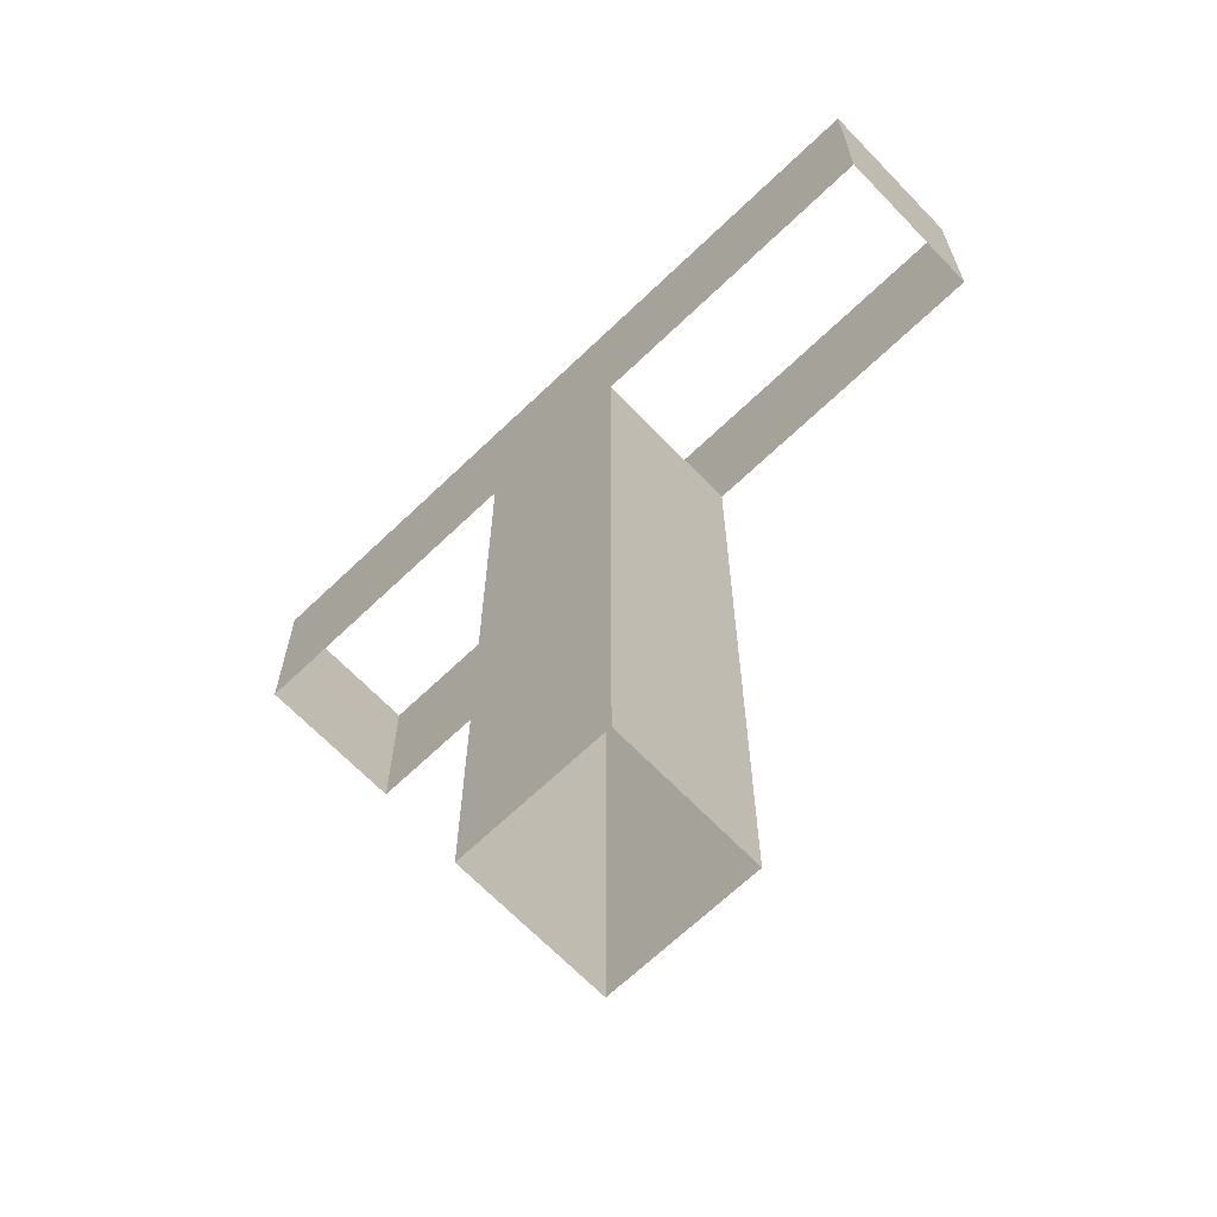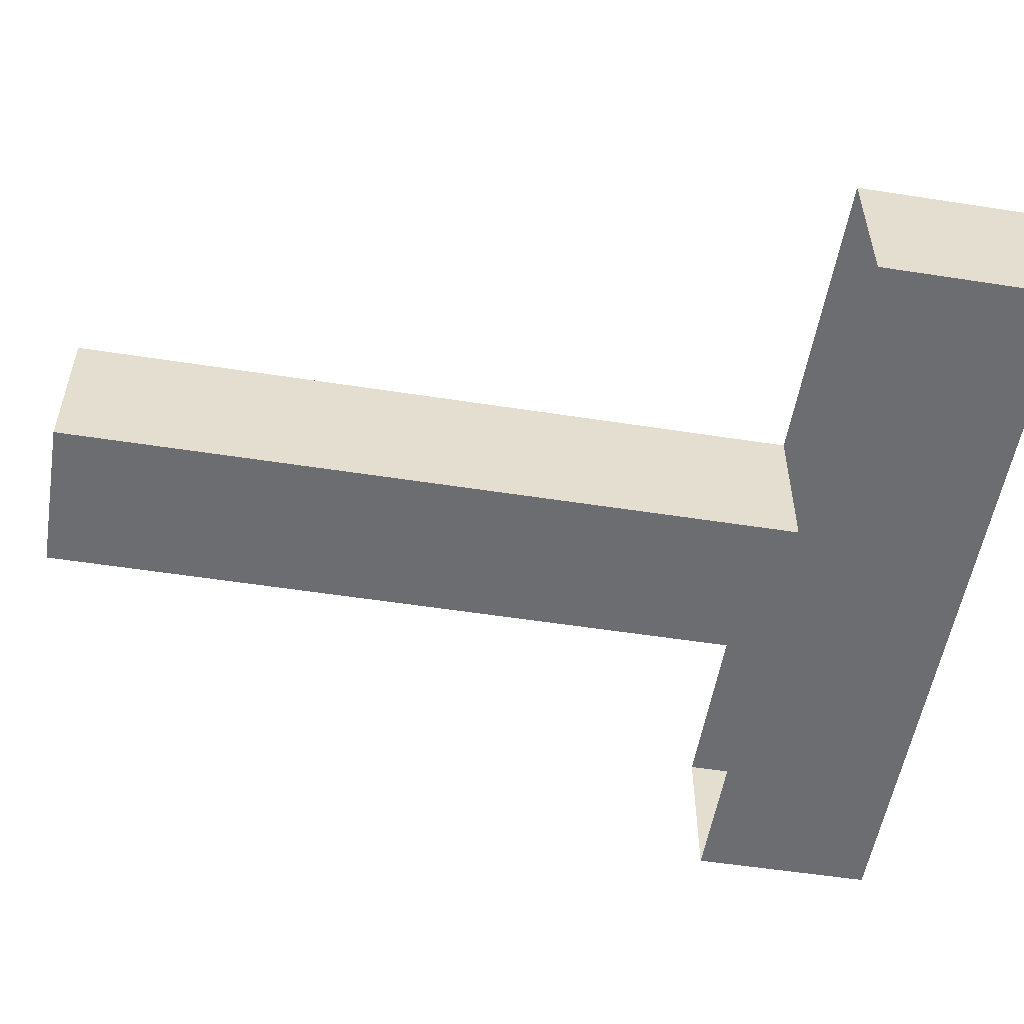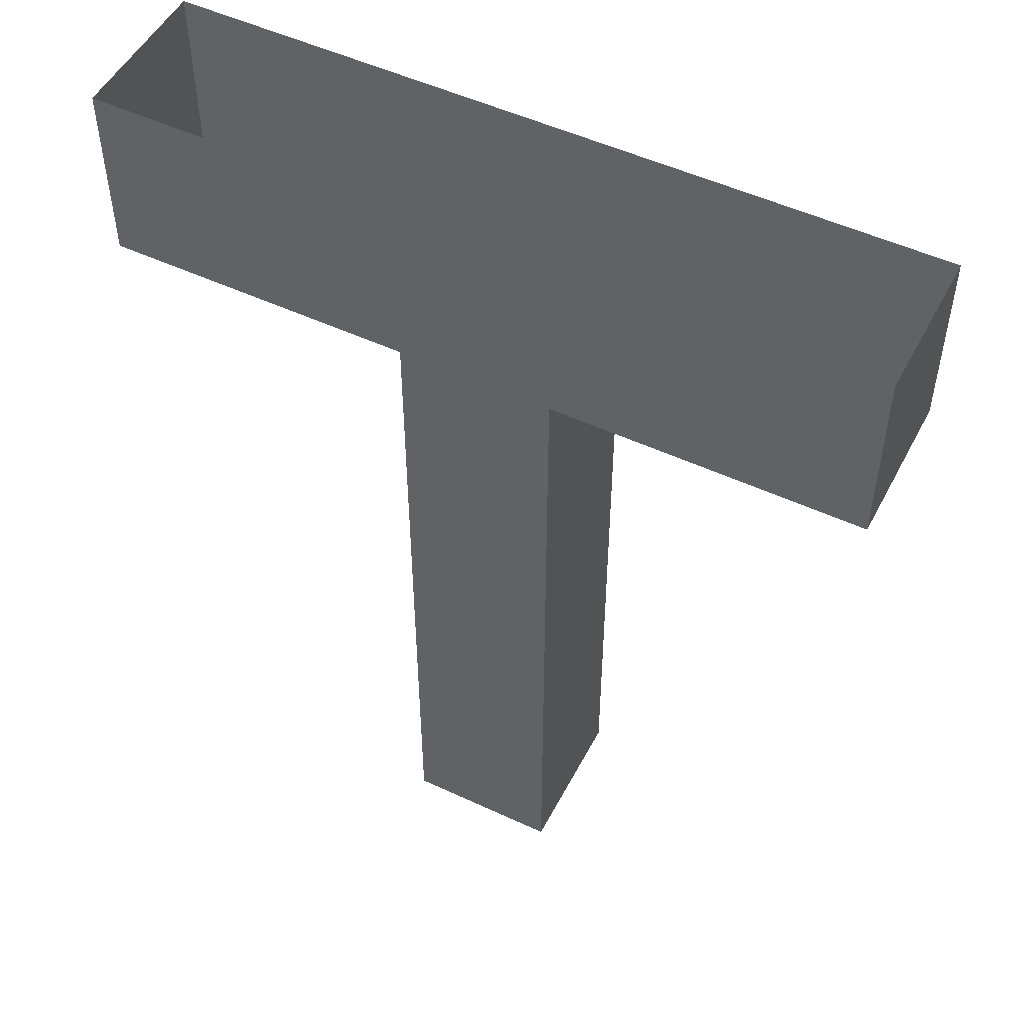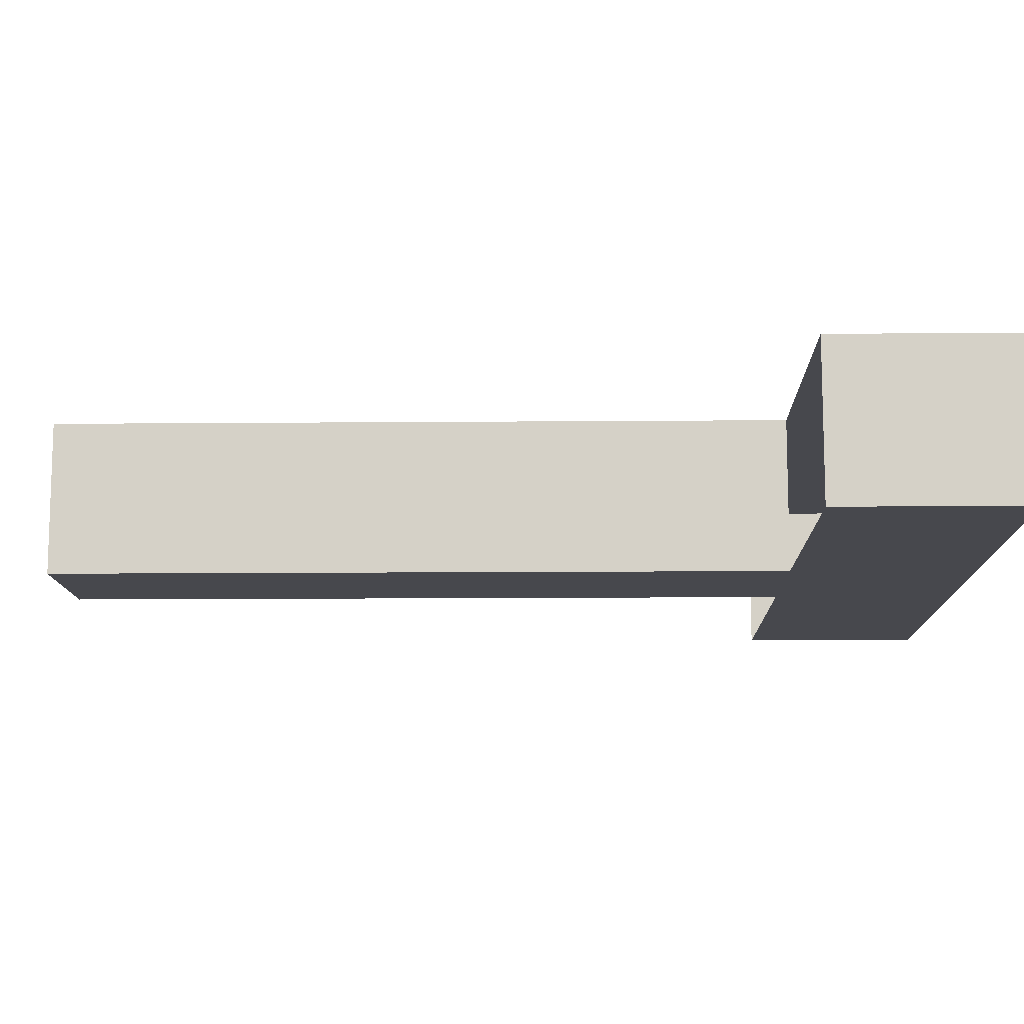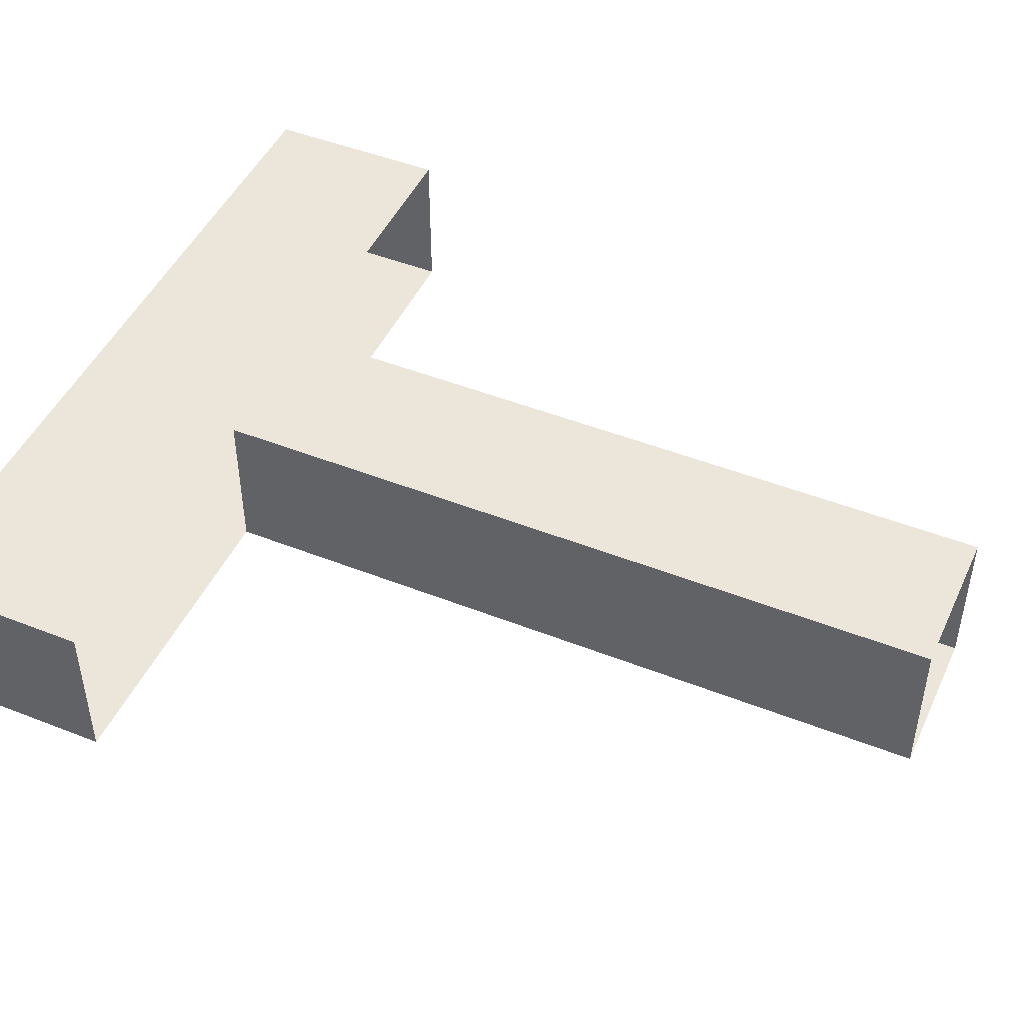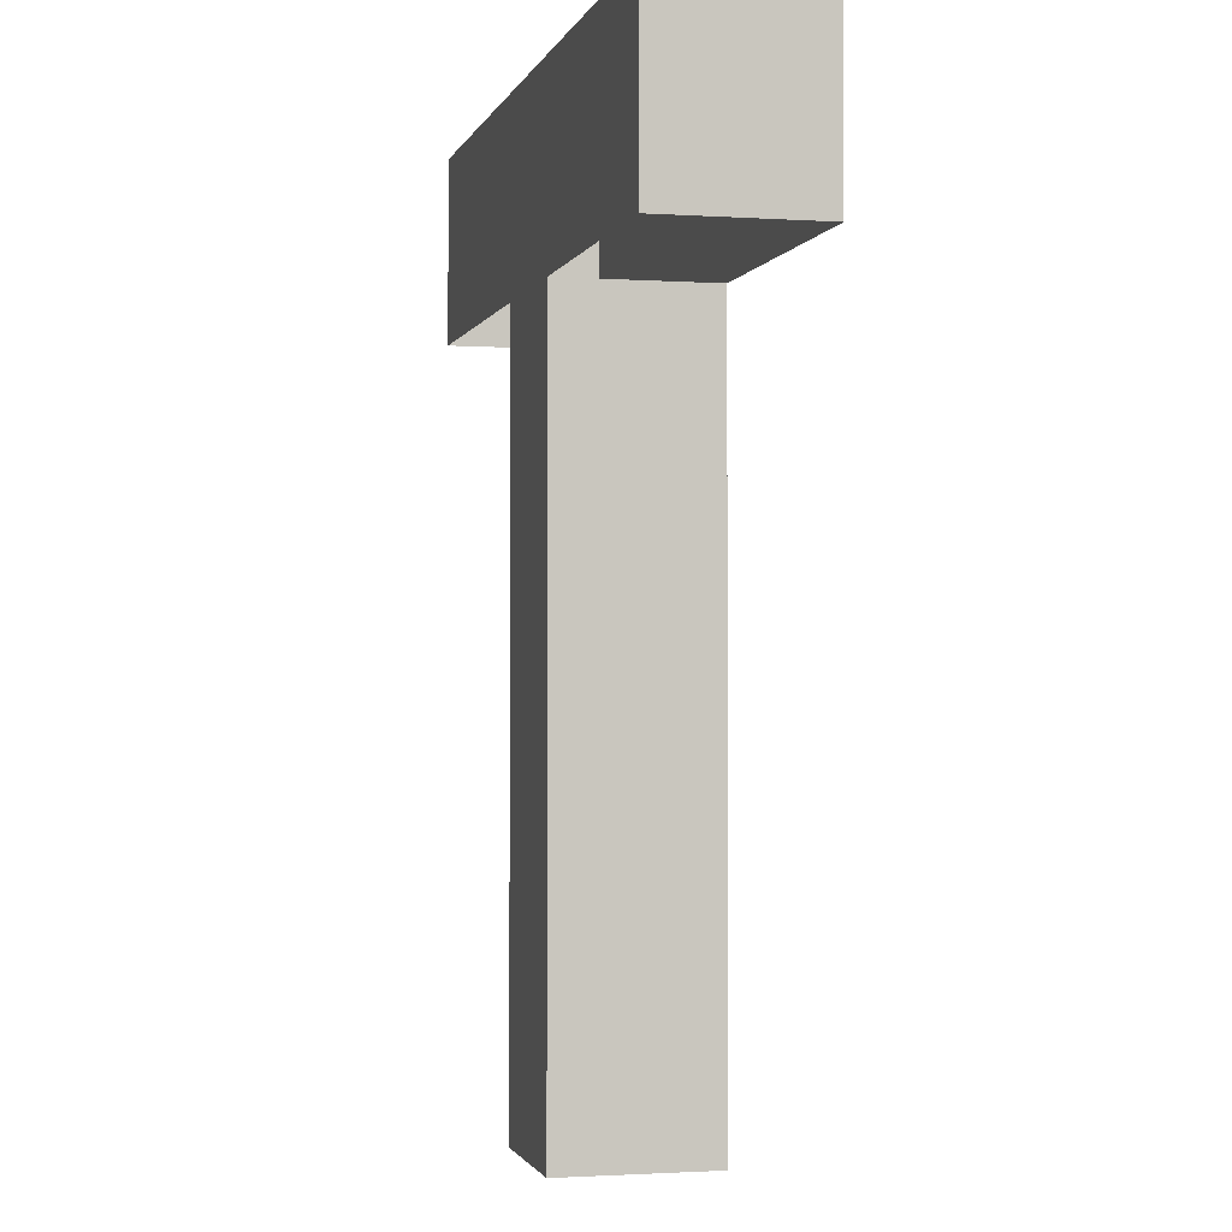
<metadata>
{"format":"obj","ext":"obj","renderer":"f3d","projection":"perspective","resolution":1024,"background":"white","views":[{"elev":-66.8,"azim":-136.1,"up":"+Z"},{"elev":-54.0,"azim":-99.4,"up":"+Y"},{"elev":51.1,"azim":-153.0,"up":"+Z"},{"elev":-11.8,"azim":-88.8,"up":"+Y"},{"elev":47.1,"azim":114.1,"up":"+Y"},{"elev":-1.6,"azim":-103.7,"up":"+Z"}]}
</metadata>
<code>
v 1 0 0
v 1 1 0
v 2 1 0
v 2 0 0
v 1 0 0.2
v 1 1 0.2
v 2 1 0.2
v 2 0 0.2
v 1 0 0.4
v 1 1 0.4
v 2 1 0.4
v 2 0 0.4
v 1 0 0.6
v 1 1 0.6
v 2 1 0.6
v 2 0 0.6
v 1 0 0.8
v 1 1 0.8
v 2 1 0.8
v 2 0 0.8
v 1 0 1
v 1 1 1
v 2 1 1
v 2 0 1
v 1 0 1.2
v 1 1 1.2
v 2 1 1.2
v 2 0 1.2
v 1 0 1.4
v 1 1 1.4
v 2 1 1.4
v 2 0 1.4
v 1 0 1.6
v 1 1 1.6
v 2 1 1.6
v 2 0 1.6
v 1 0 1.8
v 1 1 1.8
v 2 1 1.8
v 2 0 1.8
v 1 0 2
v 1 1 2
v 2 1 2
v 2 0 2
v 1 0 2.2
v 1 1 2.2
v 2 1 2.2
v 2 0 2.2
v 1 0 2.4
v 1 1 2.4
v 2 1 2.4
v 2 0 2.4
v 1 0 2.6
v 1 1 2.6
v 2 1 2.6
v 2 0 2.6
v 1 0 2.8
v 1 1 2.8
v 2 1 2.8
v 2 0 2.8
v 1 0 3
v 1 1 3
v 2 1 3
v 2 0 3
v 1 0 3.2
v 1 1 3.2
v 2 1 3.2
v 2 0 3.2
v 1 0 3.4
v 1 1 3.4
v 2 1 3.4
v 2 0 3.4
v 1 0 3.6
v 1 1 3.6
v 2 1 3.6
v 2 0 3.6
v 1 0 3.8
v 1 1 3.8
v 2 1 3.8
v 2 0 3.8
v 1 0 4
v 1 1 4
v 2 1 4
v 2 0 4
v 1 0 4.2
v 1 1 4.2
v 2 1 4.2
v 2 0 4.2
v 1 0 4.4
v 1 1 4.4
v 2 1 4.4
v 2 0 4.4
v 1 0 4.6
v 1 1 4.6
v 2 1 4.6
v 2 0 4.6
v -1 0 4.8
v -1 1 4.8
v 4 1 4.8
v 4 0 4.8
v -1 0 5
v -1 1 5
v 4 1 5
v 4 0 5
v -1 0 5.2
v -1 1 5.2
v 4 1 5.2
v 4 0 5.2
v -1 0 5.4
v -1 1 5.4
v 4 1 5.4
v 4 0 5.4
v -1 0 5.6
v -1 1 5.6
v 4 1 5.6
v 4 0 5.6
v -1 0 5.8
v -1 1 5.8
v 4 1 5.8
v 4 0 5.8
v -1 0 6
v -1 1 6
v 4 1 6
v 4 0 6
v 1 1 4.8
v 1 0 4.8
v 2 1 4.8
v 2 0 4.8
f 1 5 6
f 6 2 1
f 2 6 7
f 7 3 2
f 3 7 8
f 8 4 3
f 4 8 5
f 5 1 4
f 5 9 10
f 10 6 5
f 6 10 11
f 11 7 6
f 7 11 12
f 12 8 7
f 8 12 9
f 9 5 8
f 9 13 14
f 14 10 9
f 10 14 15
f 15 11 10
f 11 15 16
f 16 12 11
f 12 16 13
f 13 9 12
f 13 17 18
f 18 14 13
f 14 18 19
f 19 15 14
f 15 19 20
f 20 16 15
f 16 20 17
f 17 13 16
f 17 21 22
f 22 18 17
f 18 22 23
f 23 19 18
f 19 23 24
f 24 20 19
f 20 24 21
f 21 17 20
f 21 25 26
f 26 22 21
f 22 26 27
f 27 23 22
f 23 27 28
f 28 24 23
f 24 28 25
f 25 21 24
f 25 29 30
f 30 26 25
f 26 30 31
f 31 27 26
f 27 31 32
f 32 28 27
f 28 32 29
f 29 25 28
f 29 33 34
f 34 30 29
f 30 34 35
f 35 31 30
f 31 35 36
f 36 32 31
f 32 36 33
f 33 29 32
f 33 37 38
f 38 34 33
f 34 38 39
f 39 35 34
f 35 39 40
f 40 36 35
f 36 40 37
f 37 33 36
f 37 41 42
f 42 38 37
f 38 42 43
f 43 39 38
f 39 43 44
f 44 40 39
f 40 44 41
f 41 37 40
f 41 45 46
f 46 42 41
f 42 46 47
f 47 43 42
f 43 47 48
f 48 44 43
f 44 48 45
f 45 41 44
f 45 49 50
f 50 46 45
f 46 50 51
f 51 47 46
f 47 51 52
f 52 48 47
f 48 52 49
f 49 45 48
f 49 53 54
f 54 50 49
f 50 54 55
f 55 51 50
f 51 55 56
f 56 52 51
f 52 56 53
f 53 49 52
f 53 57 58
f 58 54 53
f 54 58 59
f 59 55 54
f 55 59 60
f 60 56 55
f 56 60 57
f 57 53 56
f 57 61 62
f 62 58 57
f 58 62 63
f 63 59 58
f 59 63 64
f 64 60 59
f 60 64 61
f 61 57 60
f 61 65 66
f 66 62 61
f 62 66 67
f 67 63 62
f 63 67 68
f 68 64 63
f 64 68 65
f 65 61 64
f 65 69 70
f 70 66 65
f 66 70 71
f 71 67 66
f 67 71 72
f 72 68 67
f 68 72 69
f 69 65 68
f 69 73 74
f 74 70 69
f 70 74 75
f 75 71 70
f 71 75 76
f 76 72 71
f 72 76 73
f 73 69 72
f 73 77 78
f 78 74 73
f 74 78 79
f 79 75 74
f 75 79 80
f 80 76 75
f 76 80 77
f 77 73 76
f 77 81 82
f 82 78 77
f 78 82 83
f 83 79 78
f 79 83 84
f 84 80 79
f 80 84 81
f 81 77 80
f 81 85 86
f 86 82 81
f 82 86 87
f 87 83 82
f 83 87 88
f 88 84 83
f 84 88 85
f 85 81 84
f 85 89 90
f 90 86 85
f 86 90 91
f 91 87 86
f 87 91 92
f 92 88 87
f 88 92 89
f 89 85 88
f 89 93 94
f 94 90 89
f 90 94 95
f 95 91 90
f 91 95 96
f 96 92 91
f 92 96 93
f 93 89 92
f 93 126 125
f 125 94 93
f 94 125 127
f 127 95 94
f 95 127 128
f 128 96 95
f 96 128 126
f 126 93 96
f 97 101 102
f 102 98 97
f 98 102 103
f 103 125 98
f 103 127 125
f 103 99 127
f 99 103 104
f 104 100 99
f 100 104 101
f 101 128 100
f 101 126 128
f 101 97 126
f 101 105 106
f 106 102 101
f 102 106 107
f 107 103 102
f 103 107 108
f 108 104 103
f 104 108 105
f 105 101 104
f 105 109 110
f 110 106 105
f 106 110 111
f 111 107 106
f 107 111 112
f 112 108 107
f 108 112 109
f 109 105 108
f 109 113 114
f 114 110 109
f 110 114 115
f 115 111 110
f 111 115 116
f 116 112 111
f 112 116 113
f 113 109 112
f 113 117 118
f 118 114 113
f 114 118 119
f 119 115 114
f 115 119 120
f 120 116 115
f 116 120 117
f 117 113 116
f 117 121 122
f 122 118 117
f 118 122 123
f 123 119 118
f 119 123 124
f 124 120 119
f 120 124 121
f 121 117 120

</code>
